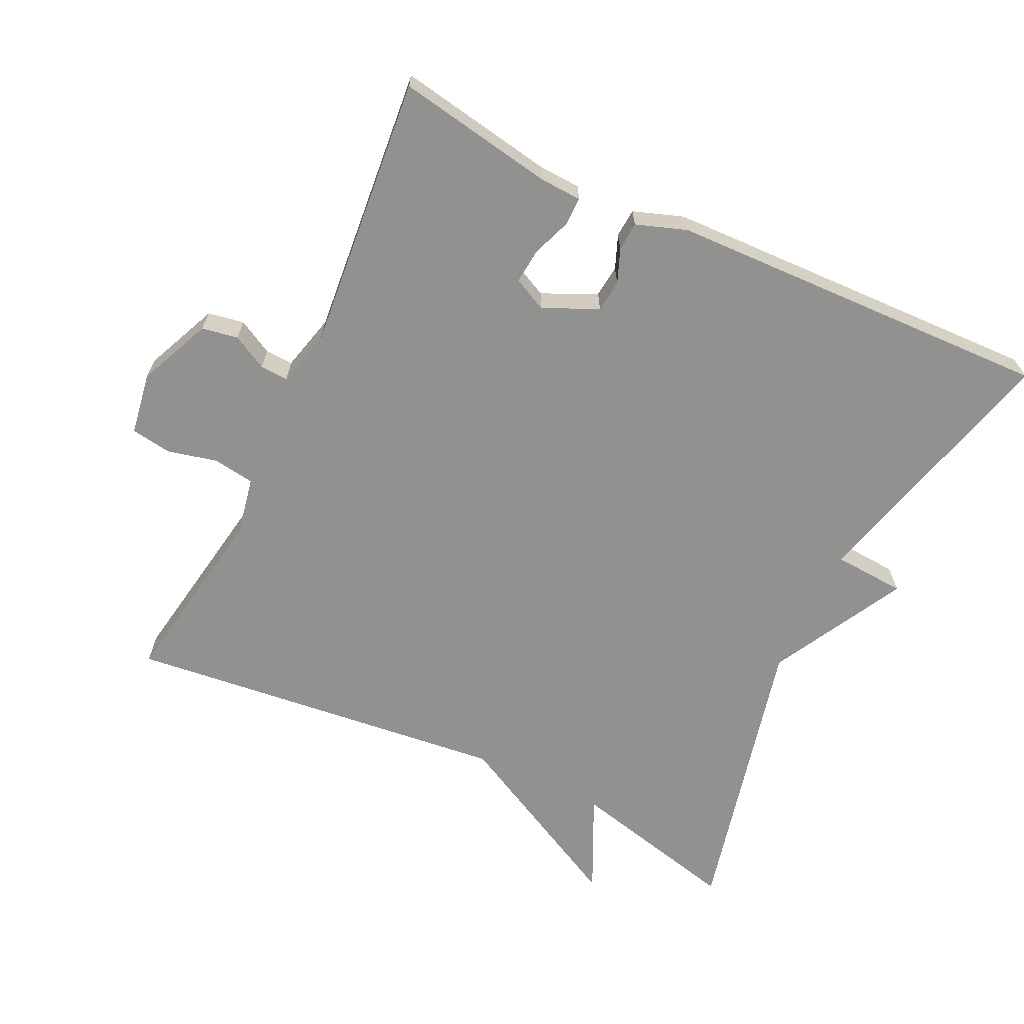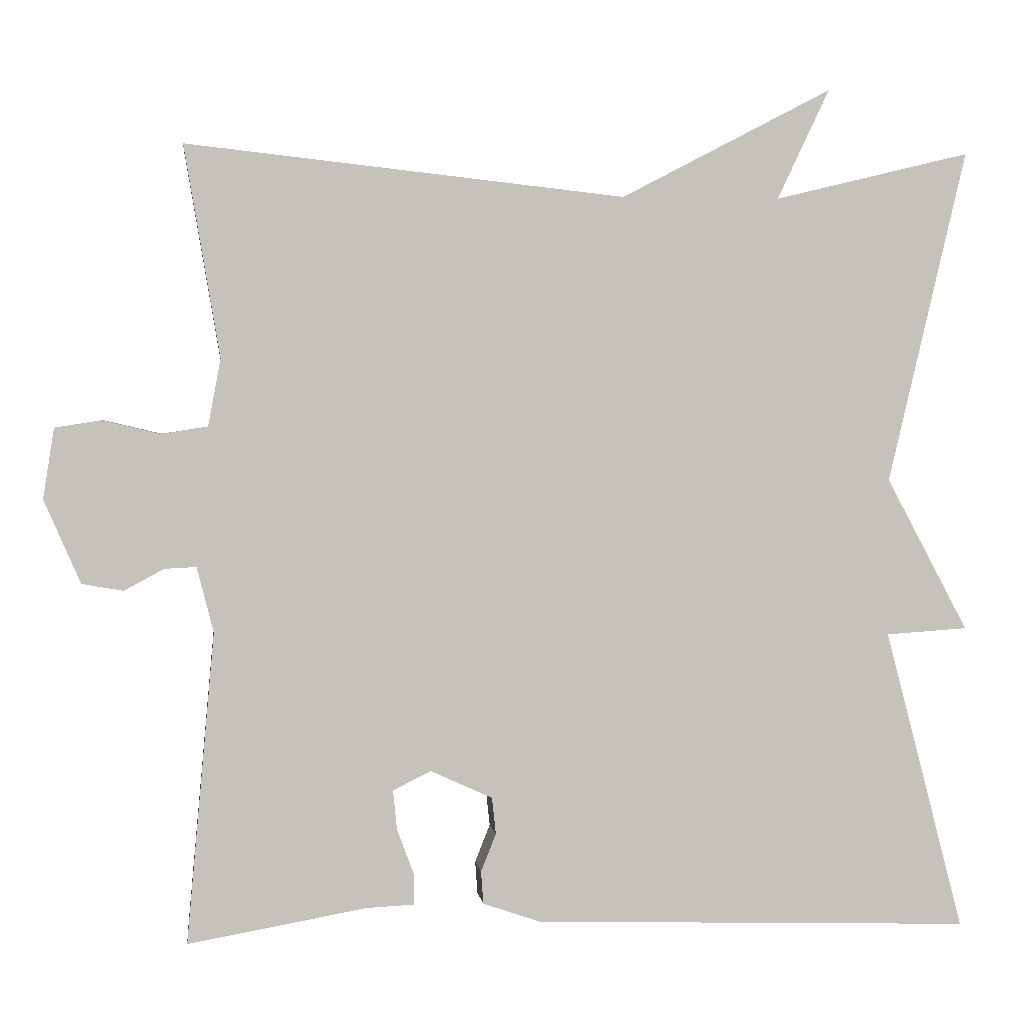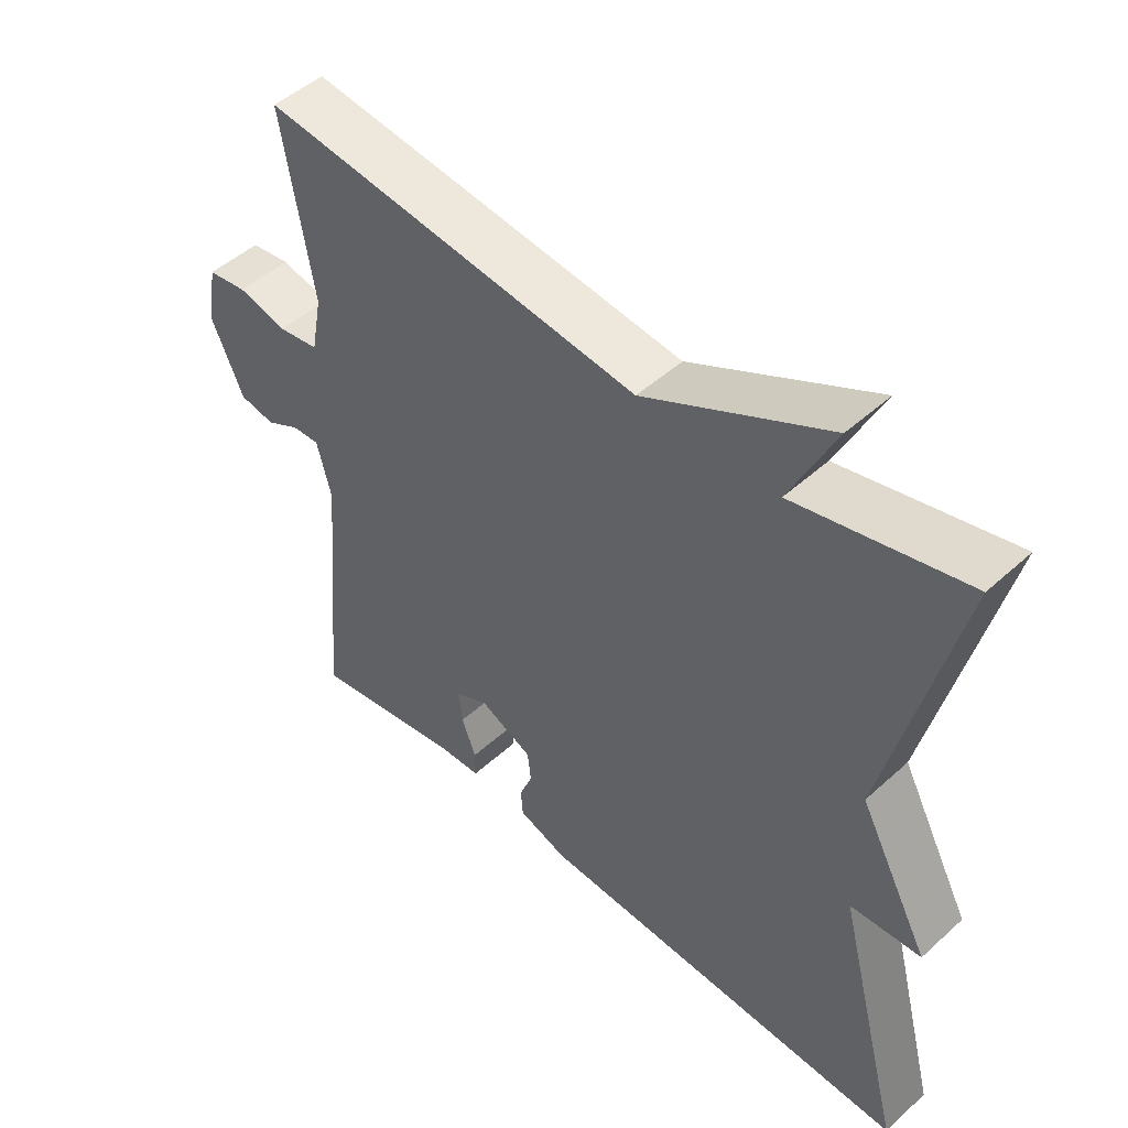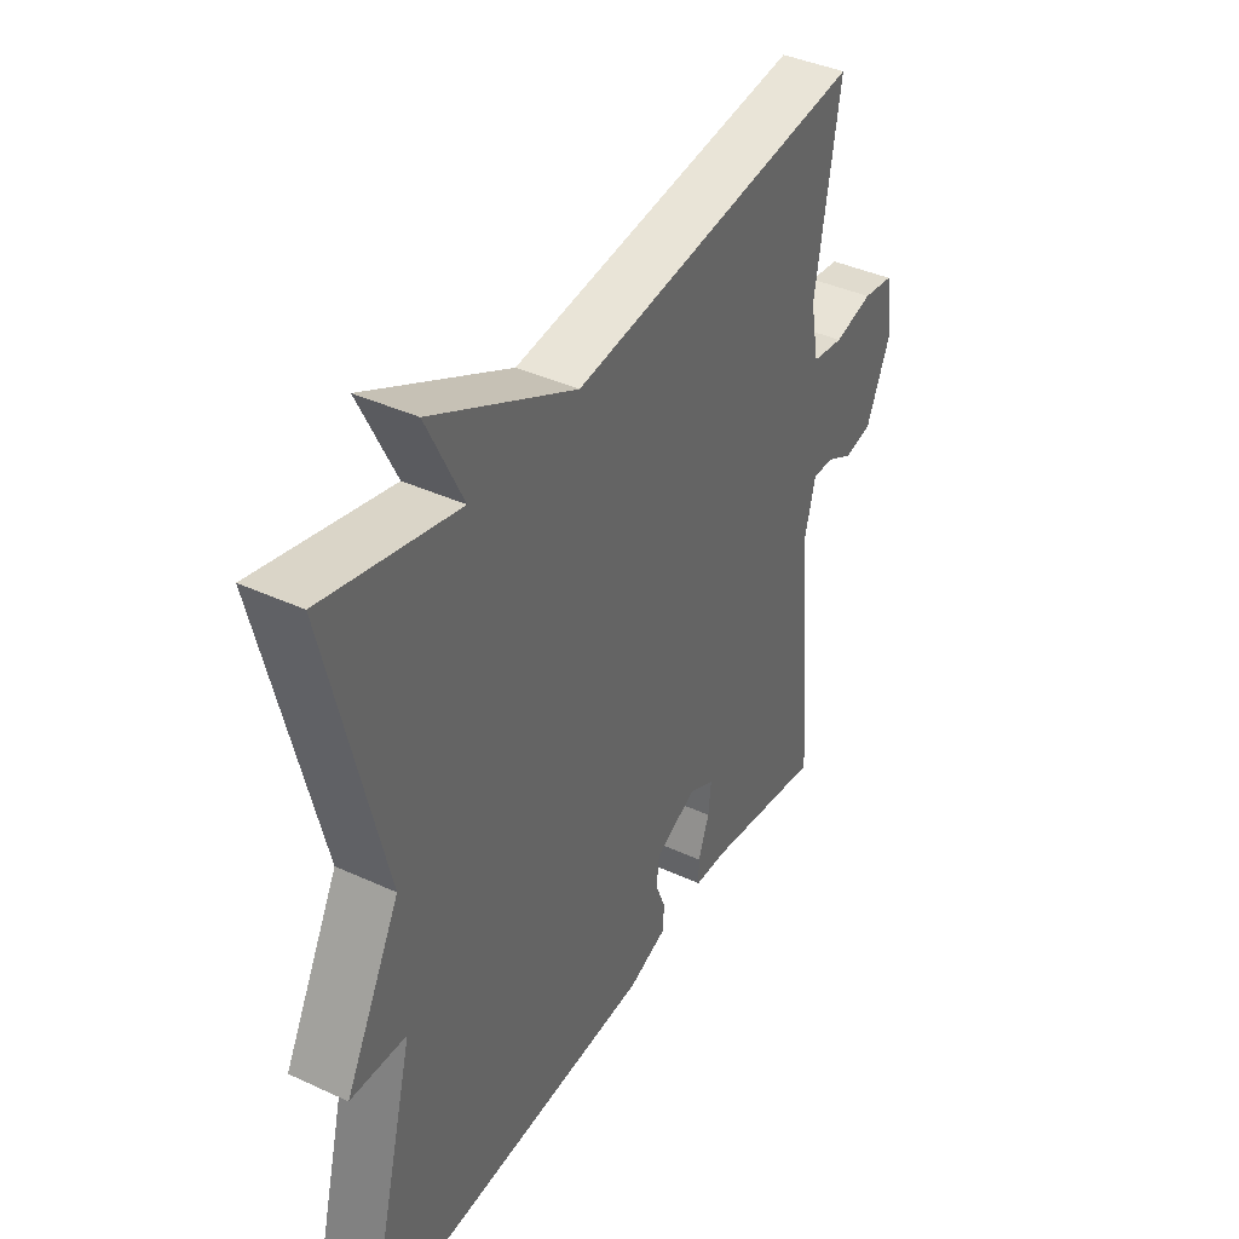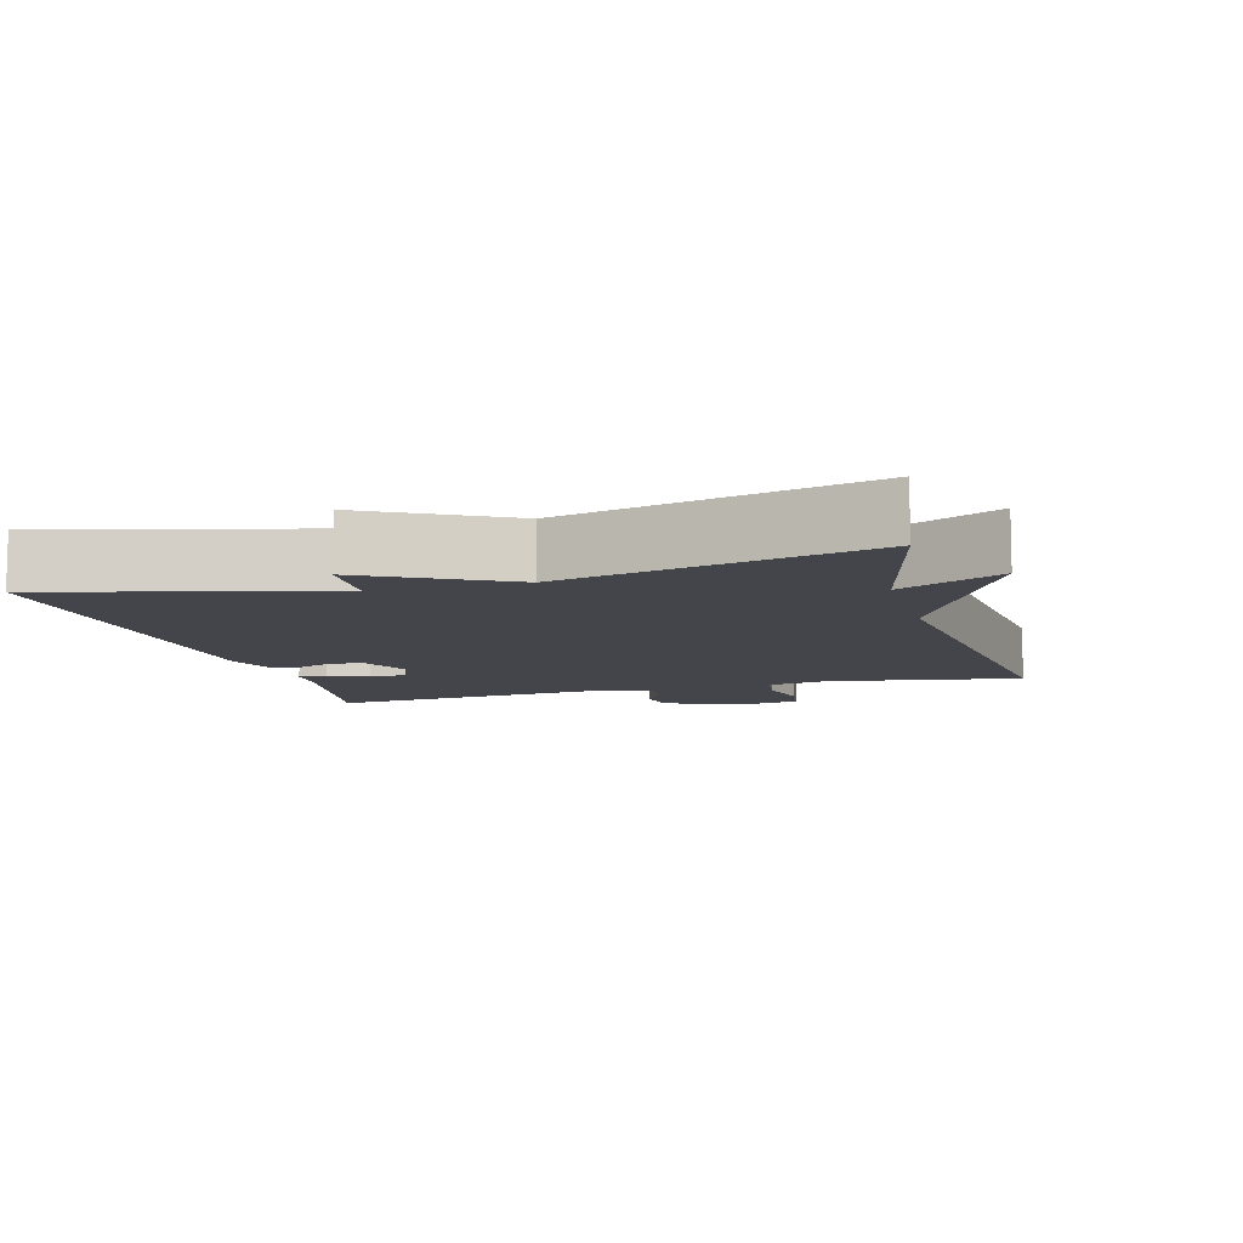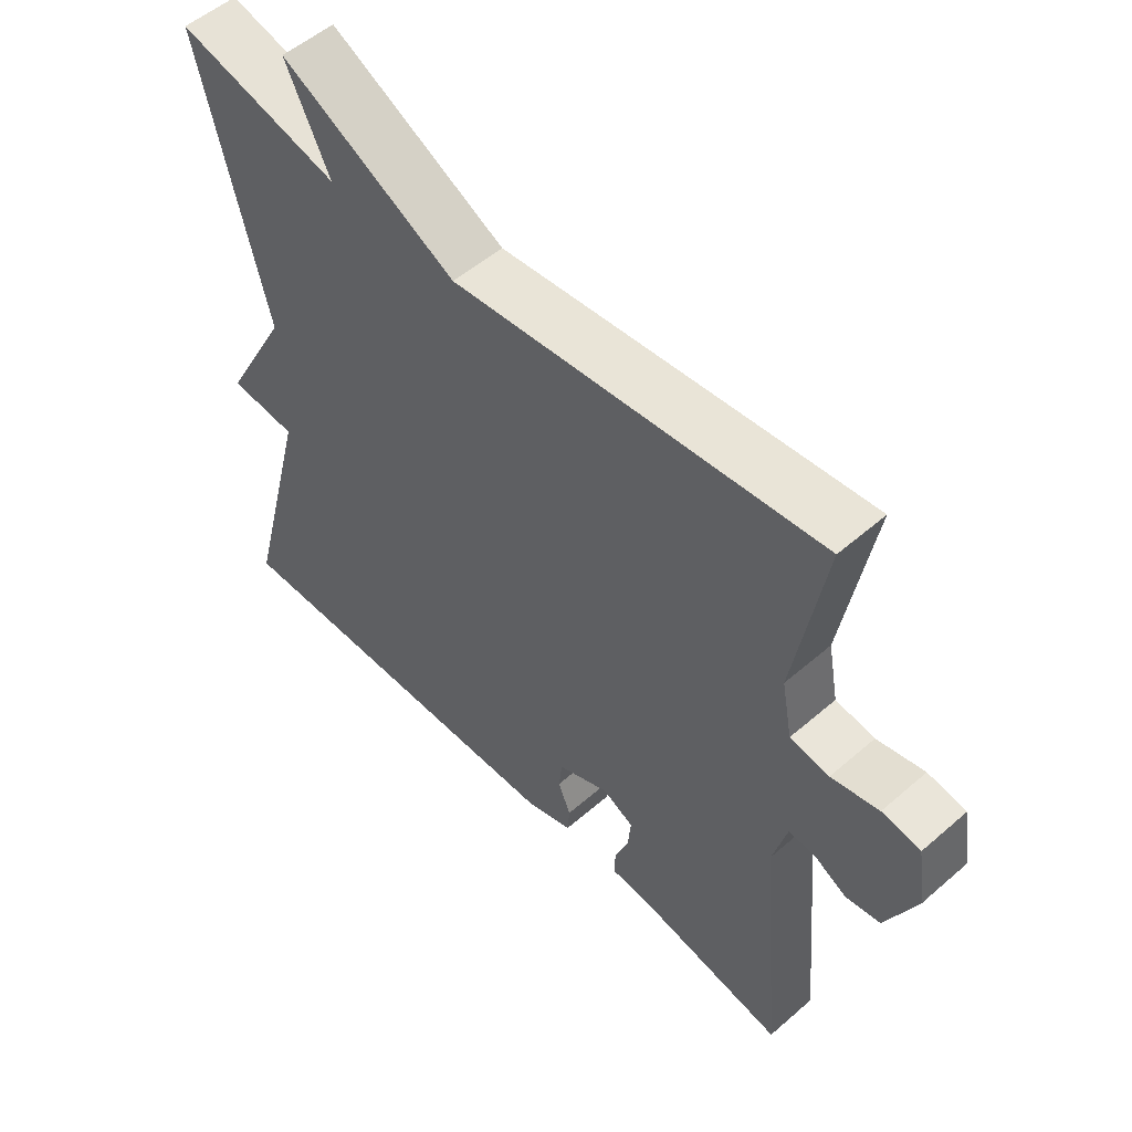
<metadata>
{"format":"obj","ext":"obj","renderer":"f3d","projection":"perspective","resolution":1024,"background":"white","views":[{"elev":-65.9,"azim":154.6,"up":"+Y"},{"elev":2.2,"azim":173.0,"up":"+Z"},{"elev":48.8,"azim":-135.1,"up":"+Z"},{"elev":40.5,"azim":-60.6,"up":"+Z"},{"elev":-9.2,"azim":-74.4,"up":"+Y"},{"elev":53.4,"azim":47.2,"up":"+Z"}]}
</metadata>
<code>
v -0.5 0.07 -0.5
v -0.401 0.07 -0.12
v -0.504 0.07 -0.113
v -0.401 0.07 0.08
v -0.5 0.07 0.5
v -0.253 0.07 0.44
v -0.319 0.07 0.579
v -0.053 0.07 0.44
v 0.5 0.07 0.5
v 0.455 0.07 0.234
v 0.471 0.07 0.149
v 0.53 0.07 0.14
v 0.602 0.07 0.157
v 0.66 0.07 0.148
v 0.674 0.07 0.059
v 0.628 0.07 -0.046
v 0.576 0.07 -0.055
v 0.526 0.07 -0.028
v 0.486 0.07 -0.026
v 0.465 0.07 -0.108
v 0.5 0.07 -0.5
v 0.275 0.07 -0.46
v 0.215 0.07 -0.457
v 0.215 0.07 -0.417
v 0.236 0.07 -0.361
v 0.241 0.07 -0.311
v 0.193 0.07 -0.287
v 0.115 0.07 -0.323
v 0.11 0.07 -0.369
v 0.129 0.07 -0.417
v 0.126 0.07 -0.458
v 0.054 0.07 -0.483
v -0.5 0 -0.5
v -0.401 0 -0.12
v -0.504 0 -0.113
v -0.401 0 0.08
v -0.5 0 0.5
v -0.253 0 0.44
v -0.319 0 0.579
v -0.053 0 0.44
v 0.5 0 0.5
v 0.455 0 0.234
v 0.471 0 0.149
v 0.53 0 0.14
v 0.602 0 0.157
v 0.66 0 0.148
v 0.674 0 0.059
v 0.628 0 -0.046
v 0.576 0 -0.055
v 0.526 0 -0.028
v 0.486 0 -0.026
v 0.465 0 -0.108
v 0.5 0 -0.5
v 0.275 0 -0.46
v 0.215 0 -0.457
v 0.215 0 -0.417
v 0.236 0 -0.361
v 0.241 0 -0.311
v 0.193 0 -0.287
v 0.115 0 -0.323
v 0.11 0 -0.369
v 0.129 0 -0.417
v 0.126 0 -0.458
v 0.054 0 -0.483
f 32 1 2
f 31 32 2
f 30 31 2
f 29 30 2
f 28 29 2
f 27 28 2
f 22 23 24 25
f 22 25 26
f 21 22 26
f 20 21 26
f 19 20 26 27
f 16 17 18
f 15 16 18
f 14 15 18
f 13 14 18
f 12 13 18
f 11 12 18 19
f 19 27 2
f 11 19 2
f 10 11 2
f 6 7 8
f 4 5 6
f 4 6 8
f 8 9 10
f 4 8 10
f 3 4 10
f 2 3 10
f 34 33 64
f 34 64 63
f 34 63 62
f 34 62 61
f 34 61 60
f 34 60 59
f 57 56 55 54
f 58 57 54
f 58 54 53
f 58 53 52
f 59 58 52 51
f 50 49 48
f 50 48 47
f 50 47 46
f 50 46 45
f 50 45 44
f 51 50 44 43
f 34 59 51
f 34 51 43
f 34 43 42
f 40 39 38
f 38 37 36
f 40 38 36
f 42 41 40
f 42 40 36
f 42 36 35
f 42 35 34
f 1 33 34 2
f 2 34 35 3
f 3 35 36 4
f 4 36 37 5
f 5 37 38 6
f 6 38 39 7
f 7 39 40 8
f 8 40 41 9
f 9 41 42 10
f 10 42 43 11
f 11 43 44 12
f 12 44 45 13
f 13 45 46 14
f 14 46 47 15
f 15 47 48 16
f 16 48 49 17
f 17 49 50 18
f 18 50 51 19
f 19 51 52 20
f 20 52 53 21
f 21 53 54 22
f 22 54 55 23
f 23 55 56 24
f 24 56 57 25
f 25 57 58 26
f 26 58 59 27
f 27 59 60 28
f 28 60 61 29
f 29 61 62 30
f 30 62 63 31
f 31 63 64 32
f 32 64 33 1

</code>
